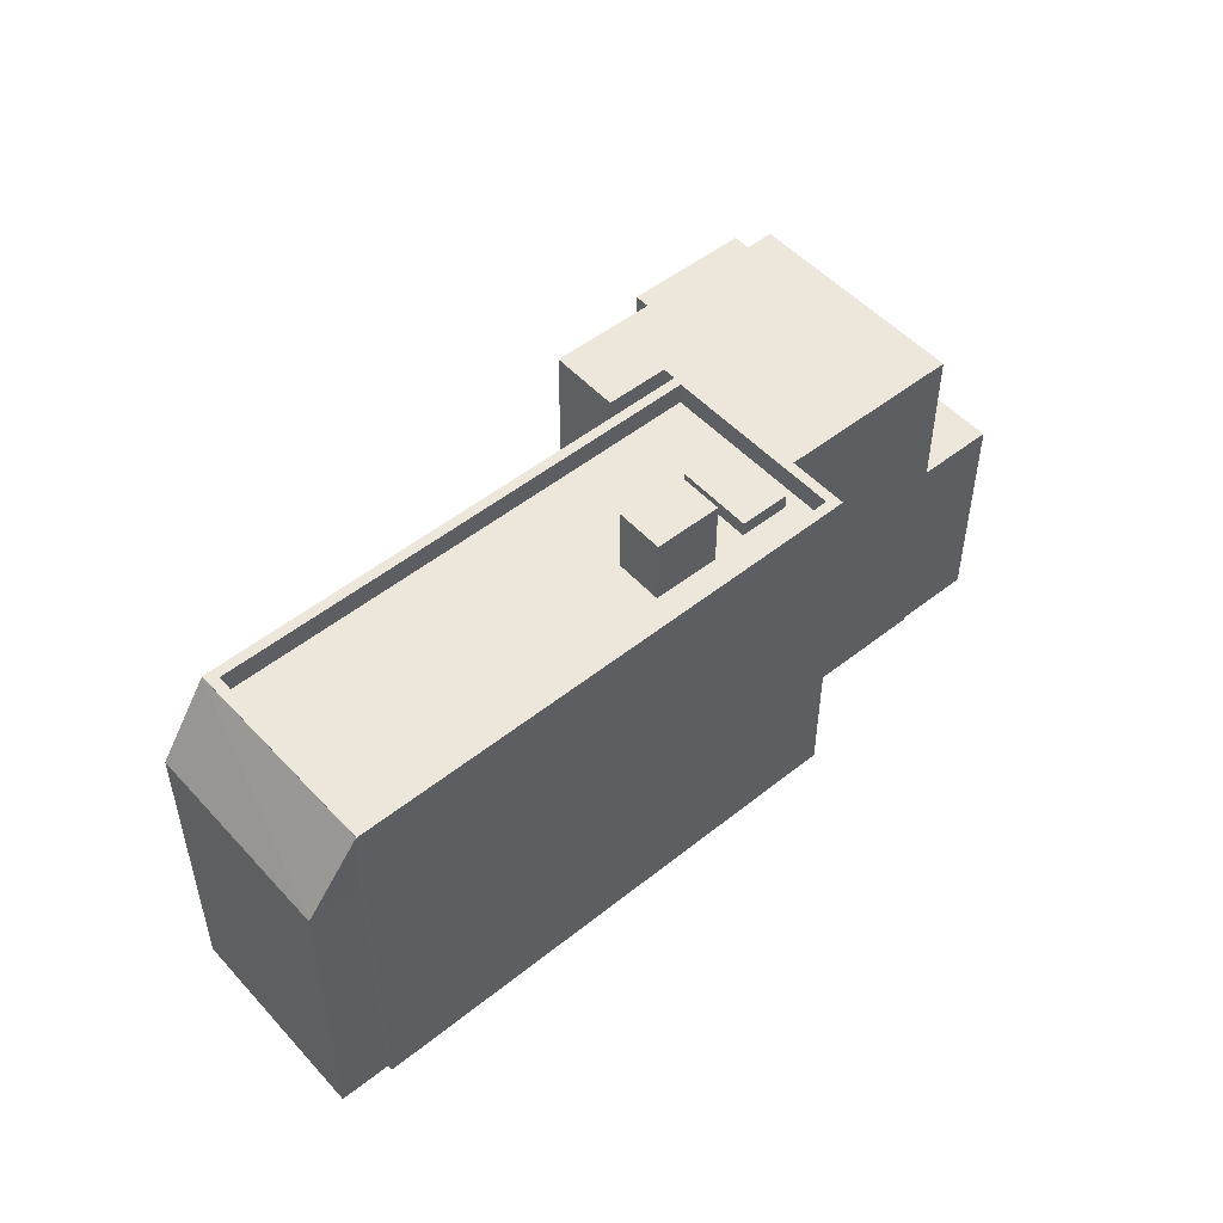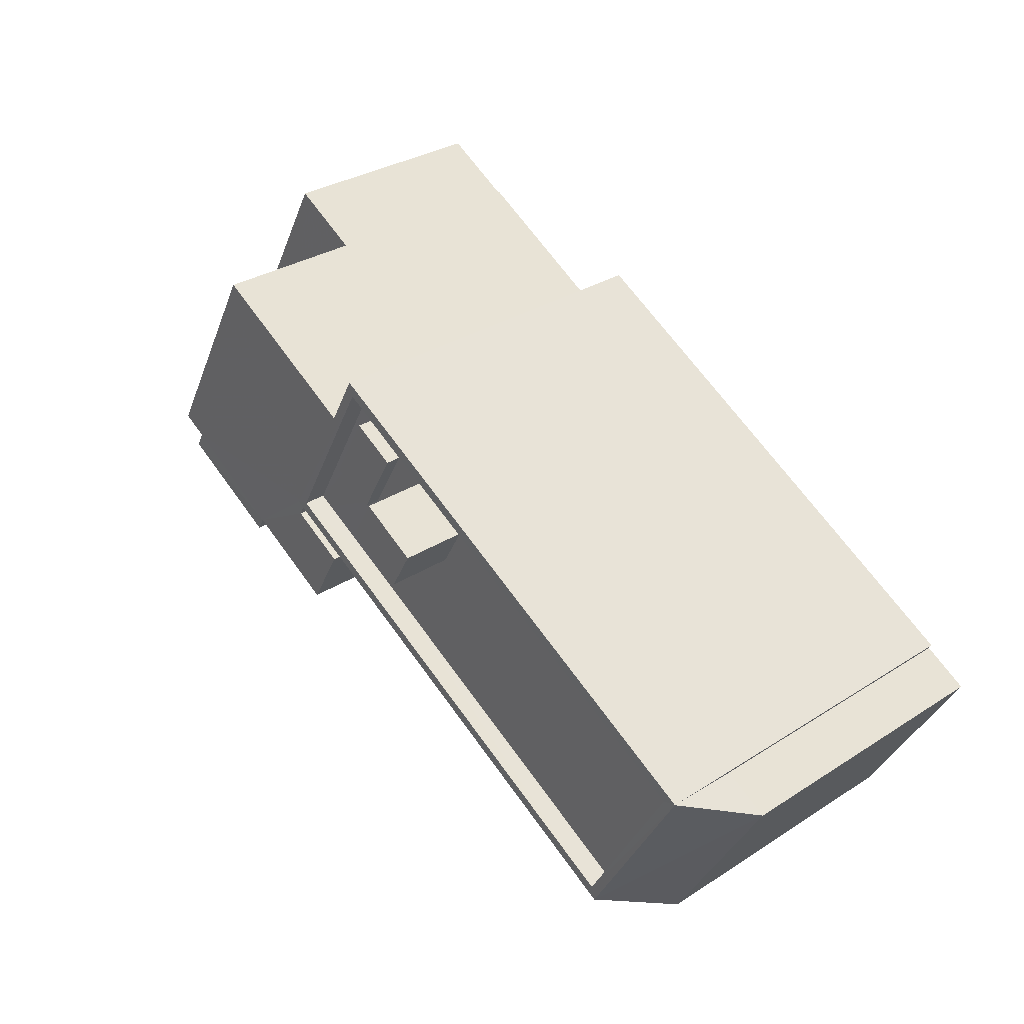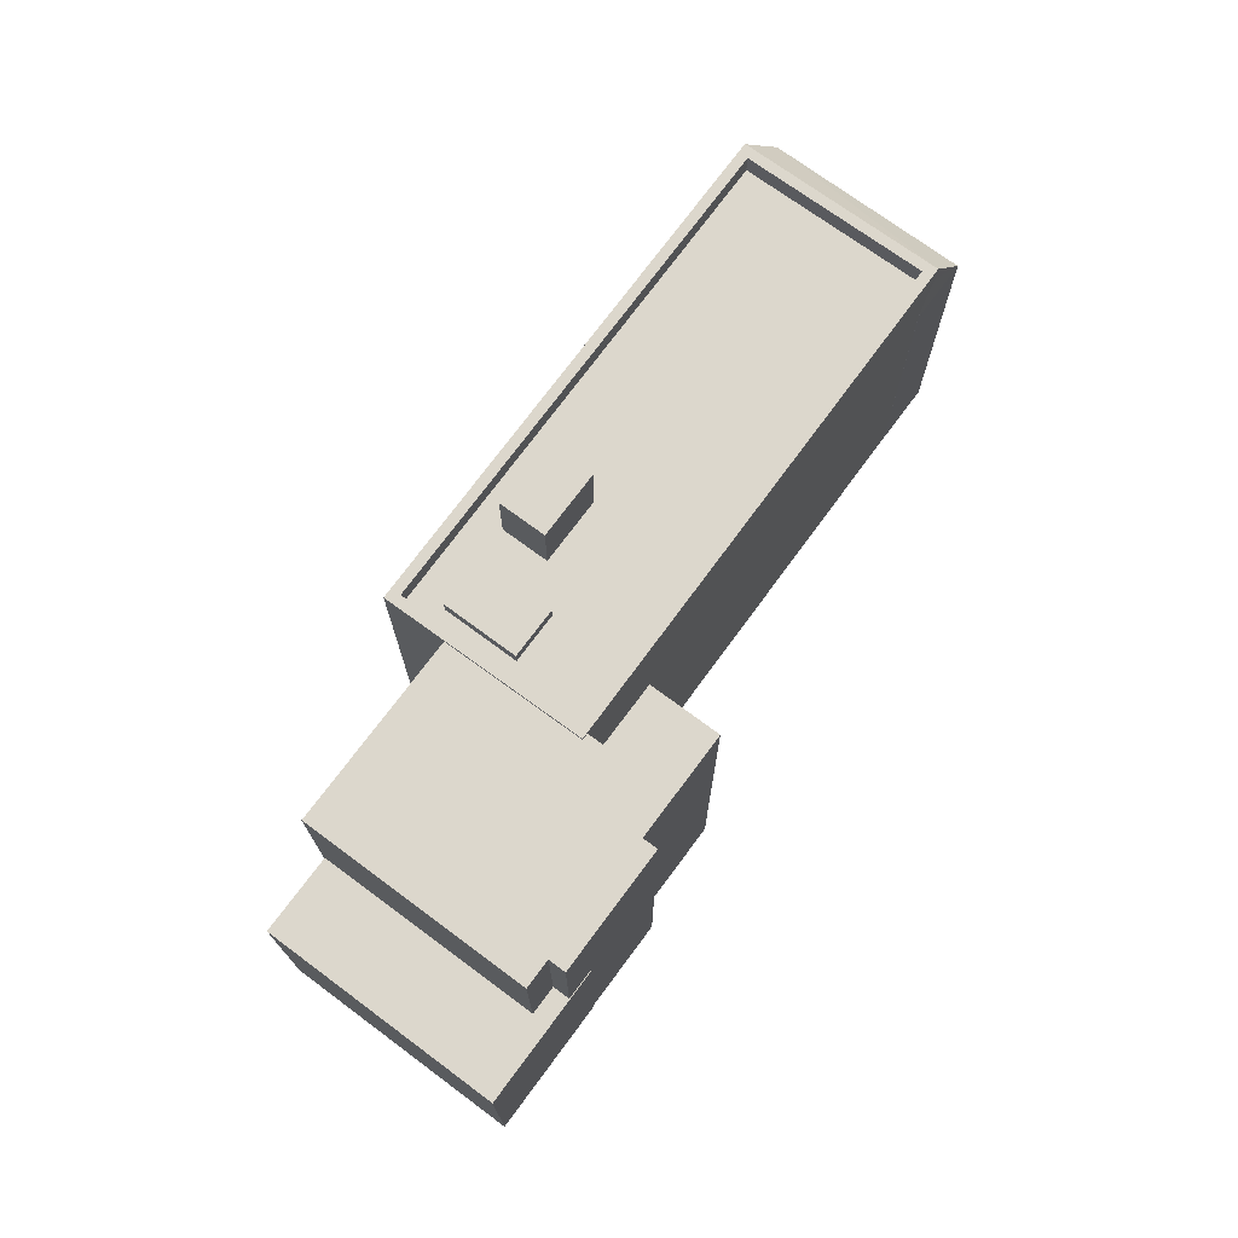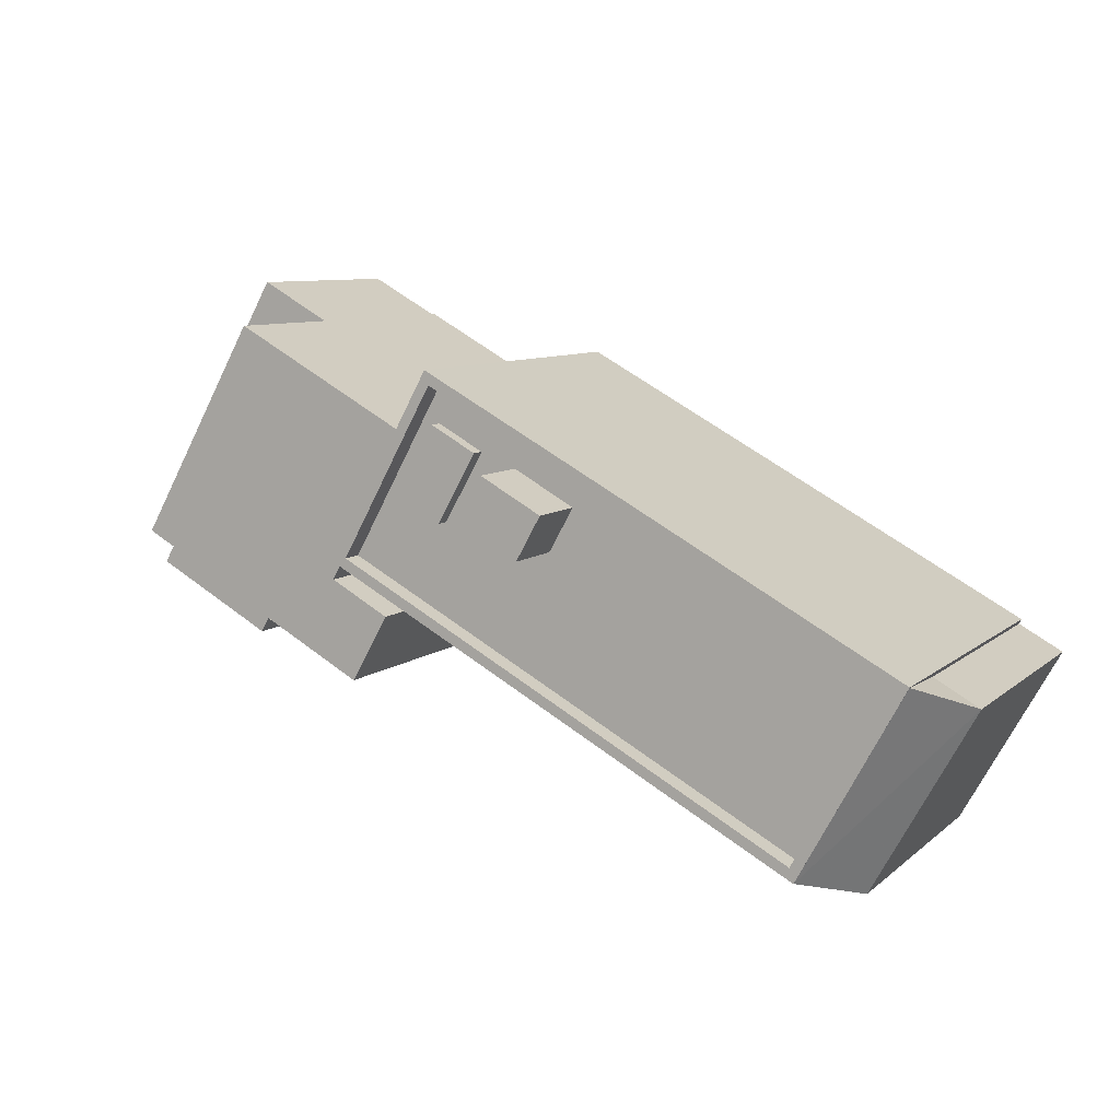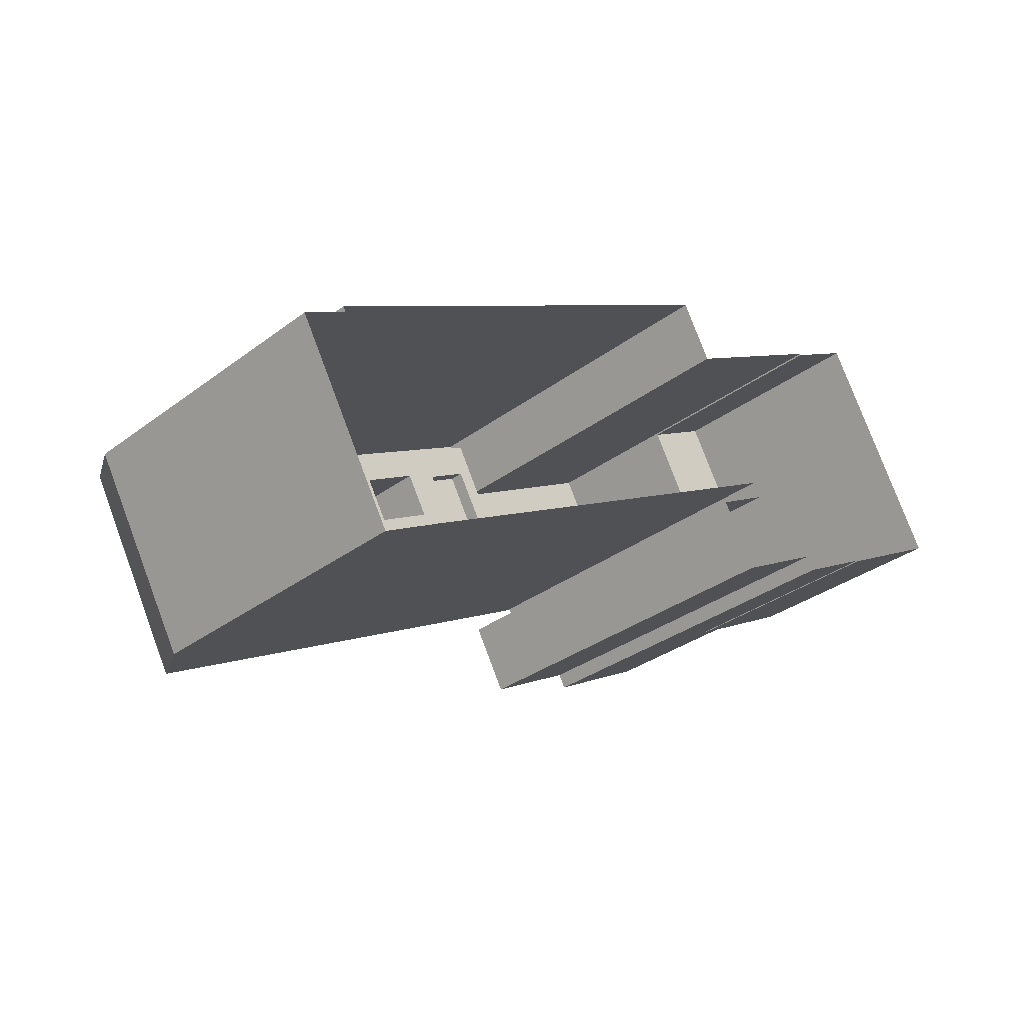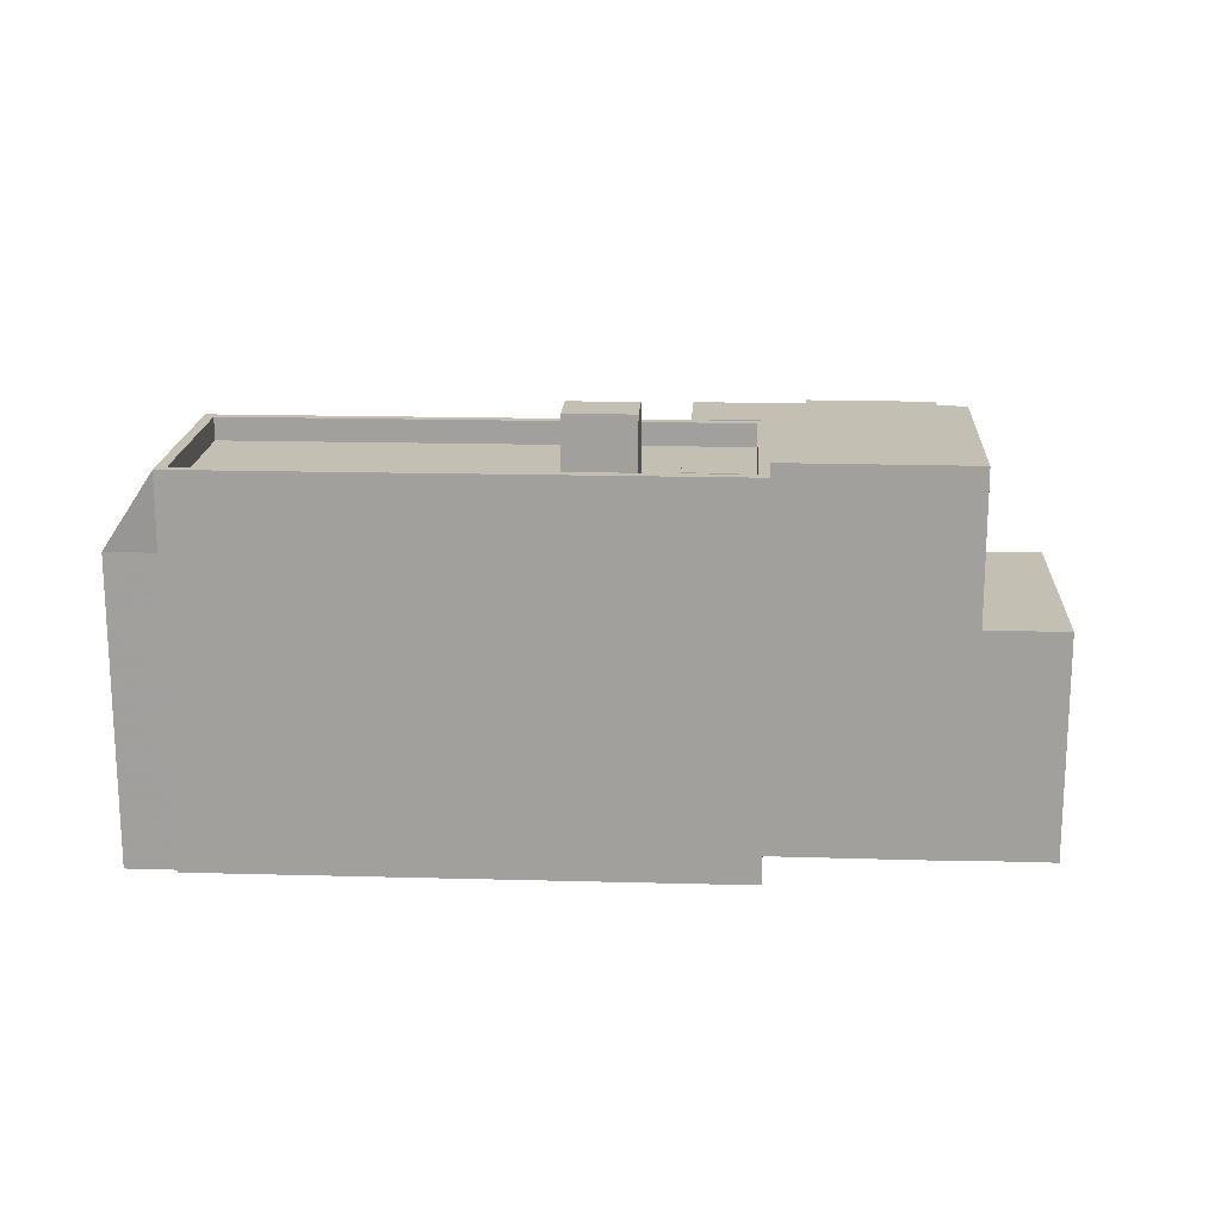
<metadata>
{"format":"obj","ext":"obj","renderer":"f3d","projection":"perspective","resolution":1024,"background":"white","views":[{"elev":51.0,"azim":110.2,"up":"+Z"},{"elev":31.6,"azim":47.9,"up":"+Y"},{"elev":72.9,"azim":-82.6,"up":"+Z"},{"elev":8.2,"azim":25.8,"up":"+Y"},{"elev":-32.4,"azim":136.2,"up":"+Y"},{"elev":17.9,"azim":154.3,"up":"+Z"}]}
</metadata>
<code>
v -1.236e+04 -3.373e+04 34.47
v -1.236e+04 -3.373e+04 34.47
v -1.237e+04 -3.373e+04 34.47
v -1.236e+04 -3.373e+04 34.47
v -1.236e+04 -3.373e+04 34.47
v -1.234e+04 -3.374e+04 34.47
v -1.234e+04 -3.374e+04 34.47
v -1.234e+04 -3.374e+04 34.47
v -1.233e+04 -3.373e+04 34.47
v -1.233e+04 -3.373e+04 34.47
v -1.237e+04 -3.373e+04 34.47
v -1.237e+04 -3.373e+04 34.47
v -1.236e+04 -3.373e+04 34.47
v -1.237e+04 -3.372e+04 34.47
v -1.236e+04 -3.372e+04 34.47
v -1.233e+04 -3.373e+04 34.47
v -1.235e+04 -3.372e+04 34.47
v -1.236e+04 -3.373e+04 34.47
v -1.236e+04 -3.372e+04 34.47
v -1.236e+04 -3.372e+04 34.47
v -1.235e+04 -3.372e+04 50.74
v -1.236e+04 -3.373e+04 50.74
v -1.235e+04 -3.373e+04 50.74
v -1.235e+04 -3.372e+04 50.74
v -1.235e+04 -3.372e+04 50.07
v -1.235e+04 -3.372e+04 50.07
v -1.235e+04 -3.372e+04 50.07
v -1.235e+04 -3.372e+04 50.07
v -1.236e+04 -3.373e+04 50.07
v -1.236e+04 -3.373e+04 50.07
v -1.235e+04 -3.373e+04 50.07
v -1.235e+04 -3.373e+04 50.07
v -1.235e+04 -3.373e+04 50.07
v -1.235e+04 -3.372e+04 50.07
v -1.235e+04 -3.373e+04 50.07
v -1.234e+04 -3.373e+04 50.07
v -1.234e+04 -3.374e+04 50.07
v -1.235e+04 -3.373e+04 50.07
v -1.236e+04 -3.373e+04 50.07
v -1.235e+04 -3.372e+04 50.07
v -1.233e+04 -3.373e+04 51.07
v -1.234e+04 -3.374e+04 51.07
v -1.234e+04 -3.374e+04 51.07
v -1.234e+04 -3.373e+04 51.07
v -1.236e+04 -3.373e+04 51.07
v -1.236e+04 -3.373e+04 51.07
v -1.235e+04 -3.372e+04 51.07
v -1.235e+04 -3.372e+04 51.07
v -1.235e+04 -3.373e+04 53.03
v -1.235e+04 -3.373e+04 53.03
v -1.235e+04 -3.372e+04 53.03
v -1.235e+04 -3.373e+04 53.03
v -1.236e+04 -3.373e+04 50.93
v -1.236e+04 -3.373e+04 50.93
v -1.236e+04 -3.373e+04 50.93
v -1.236e+04 -3.373e+04 50.93
v -1.237e+04 -3.373e+04 50.93
v -1.236e+04 -3.373e+04 50.93
v -1.236e+04 -3.372e+04 50.93
v -1.236e+04 -3.373e+04 50.93
v -1.236e+04 -3.372e+04 50.93
v -1.236e+04 -3.373e+04 50.93
v -1.237e+04 -3.373e+04 50.93
v -1.237e+04 -3.373e+04 50.93
v -1.237e+04 -3.373e+04 44.29
v -1.237e+04 -3.373e+04 44.29
v -1.237e+04 -3.373e+04 44.29
v -1.237e+04 -3.373e+04 44.29
v -1.237e+04 -3.373e+04 44.29
v -1.237e+04 -3.372e+04 44.29
v -1.236e+04 -3.372e+04 44.29
v -1.237e+04 -3.373e+04 44.29
v -1.234e+04 -3.374e+04 47.72
v -1.233e+04 -3.373e+04 47.72
v -1.234e+04 -3.374e+04 51.07
v -1.234e+04 -3.374e+04 51.07
v -1.233e+04 -3.373e+04 51.07
v -1.234e+04 -3.374e+04 47.72
v -1.234e+04 -3.374e+04 47.72
v -1.234e+04 -3.374e+04 47.72
v -1.234e+04 -3.374e+04 49.17
v -1.234e+04 -3.374e+04 51.06
v -1.234e+04 -3.374e+04 50.19
v -1.233e+04 -3.373e+04 47.72
f 1 2 3
f 4 1 5
f 6 7 8
f 9 7 10
f 3 11 12
f 13 4 5
f 14 15 12
f 16 10 17
f 6 18 19
f 18 5 1
f 20 19 15
f 17 10 19
f 18 1 3
f 10 7 6
f 15 3 12
f 19 18 15
f 10 6 19
f 18 3 15
f 21 22 23
f 21 24 22
f 25 26 27
f 25 28 26
f 29 30 31
f 30 32 31
f 31 33 25
f 28 25 34
f 33 34 25
f 32 33 31
f 35 28 34
f 28 35 36
f 32 37 38
f 33 32 38
f 37 36 38
f 38 36 35
f 29 39 30
f 39 29 40
f 26 40 27
f 40 29 27
f 41 42 43
f 41 44 42
f 42 45 46
f 43 42 46
f 45 47 46
f 47 48 46
f 44 41 47
f 41 48 47
f 49 50 51
f 49 52 50
f 53 54 55
f 53 55 56
f 56 57 58
f 59 60 61
f 55 62 60
f 63 64 59
f 64 57 56
f 56 55 60
f 64 60 59
f 64 56 60
f 65 66 67
f 65 67 68
f 68 69 70
f 70 69 71
f 67 72 69
f 67 69 68
f 73 74 75
f 76 75 74
f 77 76 74
f 78 79 80
f 81 78 80
f 75 76 82
f 27 24 21
f 25 27 21
f 23 25 21
f 23 31 25
f 29 31 23
f 22 29 23
f 27 29 22
f 24 27 22
f 42 36 37
f 42 44 36
f 37 32 42
f 32 30 45
f 42 32 45
f 30 39 45
f 45 39 40
f 47 45 40
f 47 26 28
f 40 26 47
f 28 36 44
f 47 28 44
f 18 6 79
f 79 62 18
f 60 62 46
f 62 43 46
f 81 83 43
f 79 78 62
f 78 81 62
f 62 81 43
f 60 46 61
f 19 61 17
f 17 61 48
f 61 46 48
f 17 41 16
f 17 48 41
f 10 16 84
f 82 43 83
f 84 16 41
f 41 43 76
f 76 43 82
f 84 41 77
f 76 77 41
f 34 51 50
f 35 34 50
f 52 35 50
f 52 38 35
f 33 38 52
f 49 33 52
f 34 33 49
f 51 34 49
f 61 19 20
f 59 61 20
f 18 55 5
f 18 62 55
f 54 13 5
f 55 54 5
f 53 4 13
f 54 53 13
f 53 56 1
f 4 53 1
f 58 2 1
f 56 58 1
f 57 66 58
f 58 66 2
f 57 67 66
f 2 66 3
f 69 63 71
f 15 71 20
f 20 71 59
f 71 63 59
f 72 57 64
f 72 67 57
f 69 64 63
f 69 72 64
f 71 14 70
f 71 15 14
f 3 65 11
f 3 66 65
f 65 68 12
f 11 65 12
f 68 14 12
f 68 70 14
f 77 74 84
f 83 75 82
f 75 83 73
f 80 73 81
f 81 73 83
f 10 74 9
f 10 84 74
f 9 73 7
f 9 74 73
f 73 8 7
f 73 80 8
f 79 8 80
f 79 6 8

</code>
